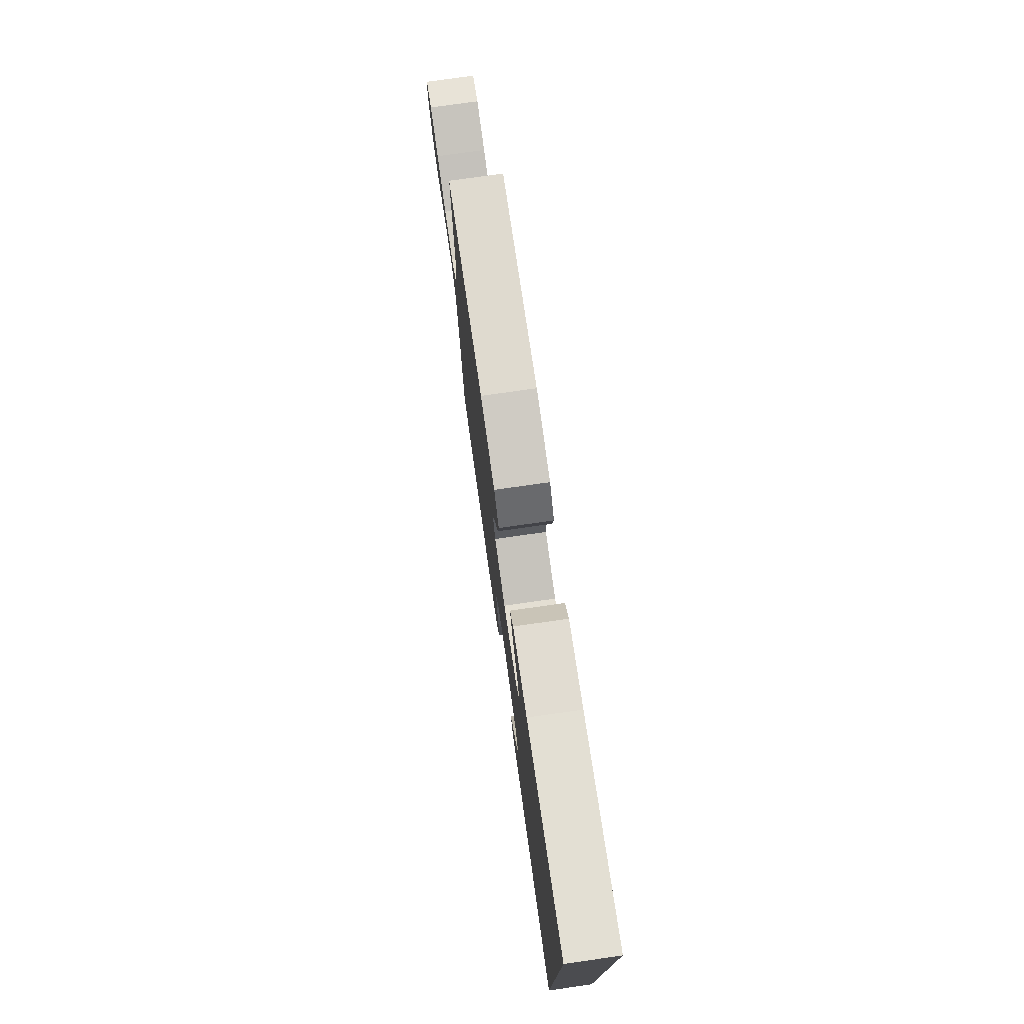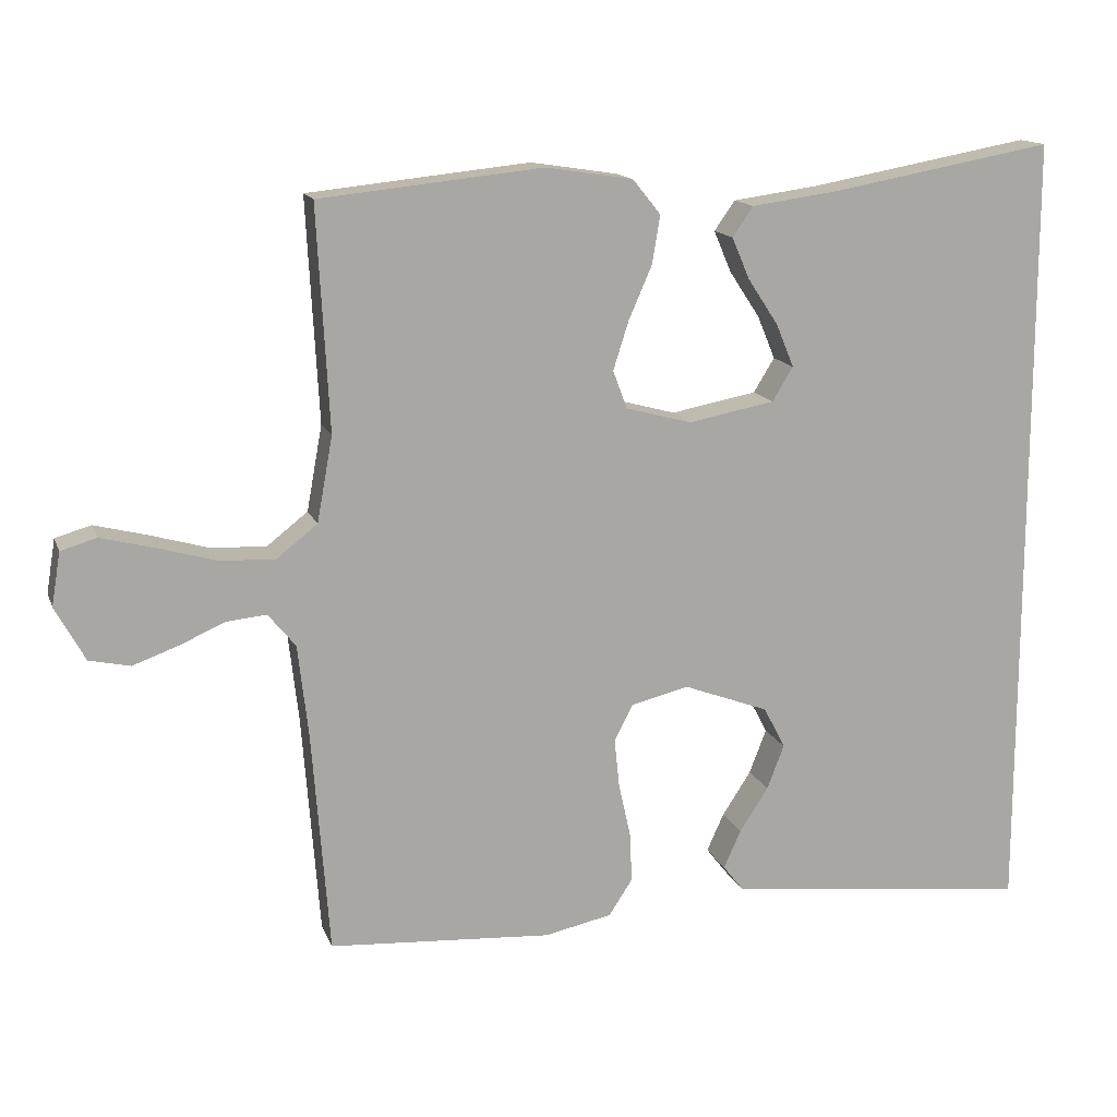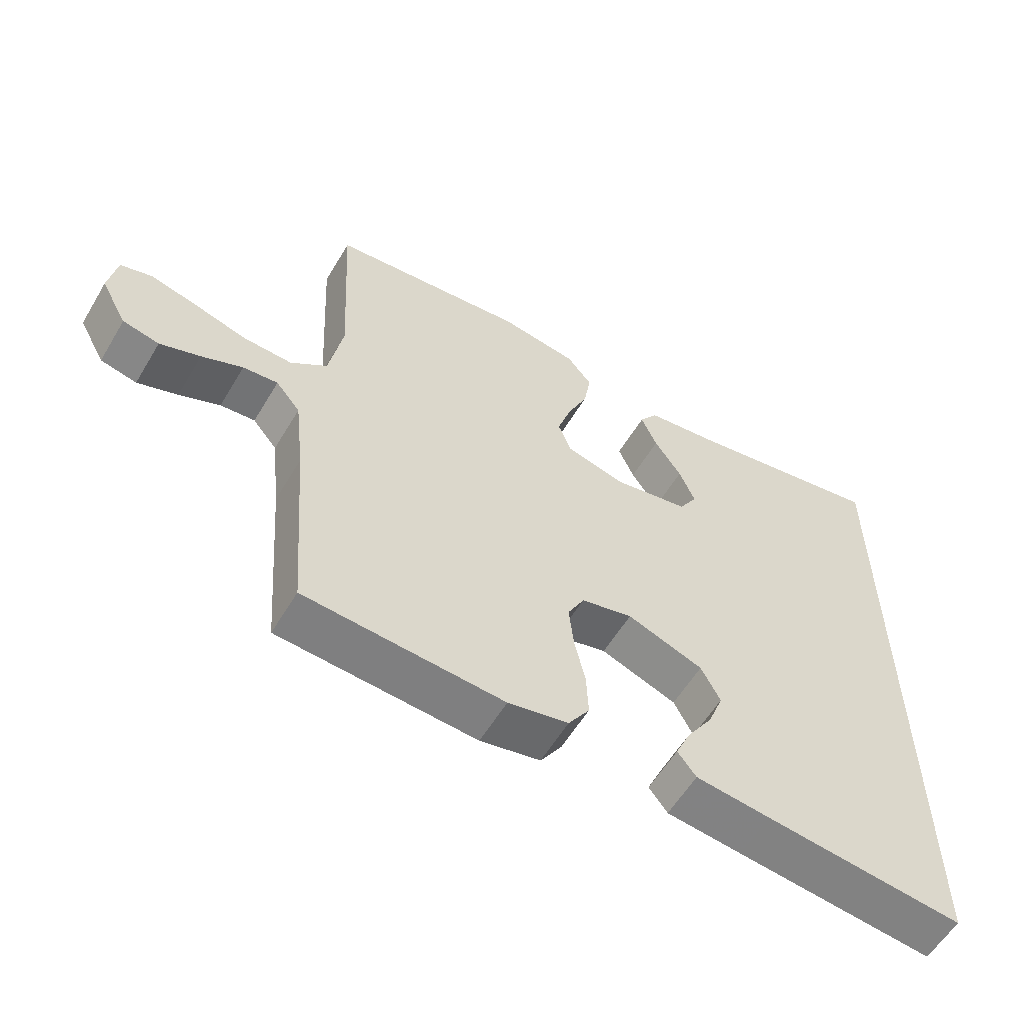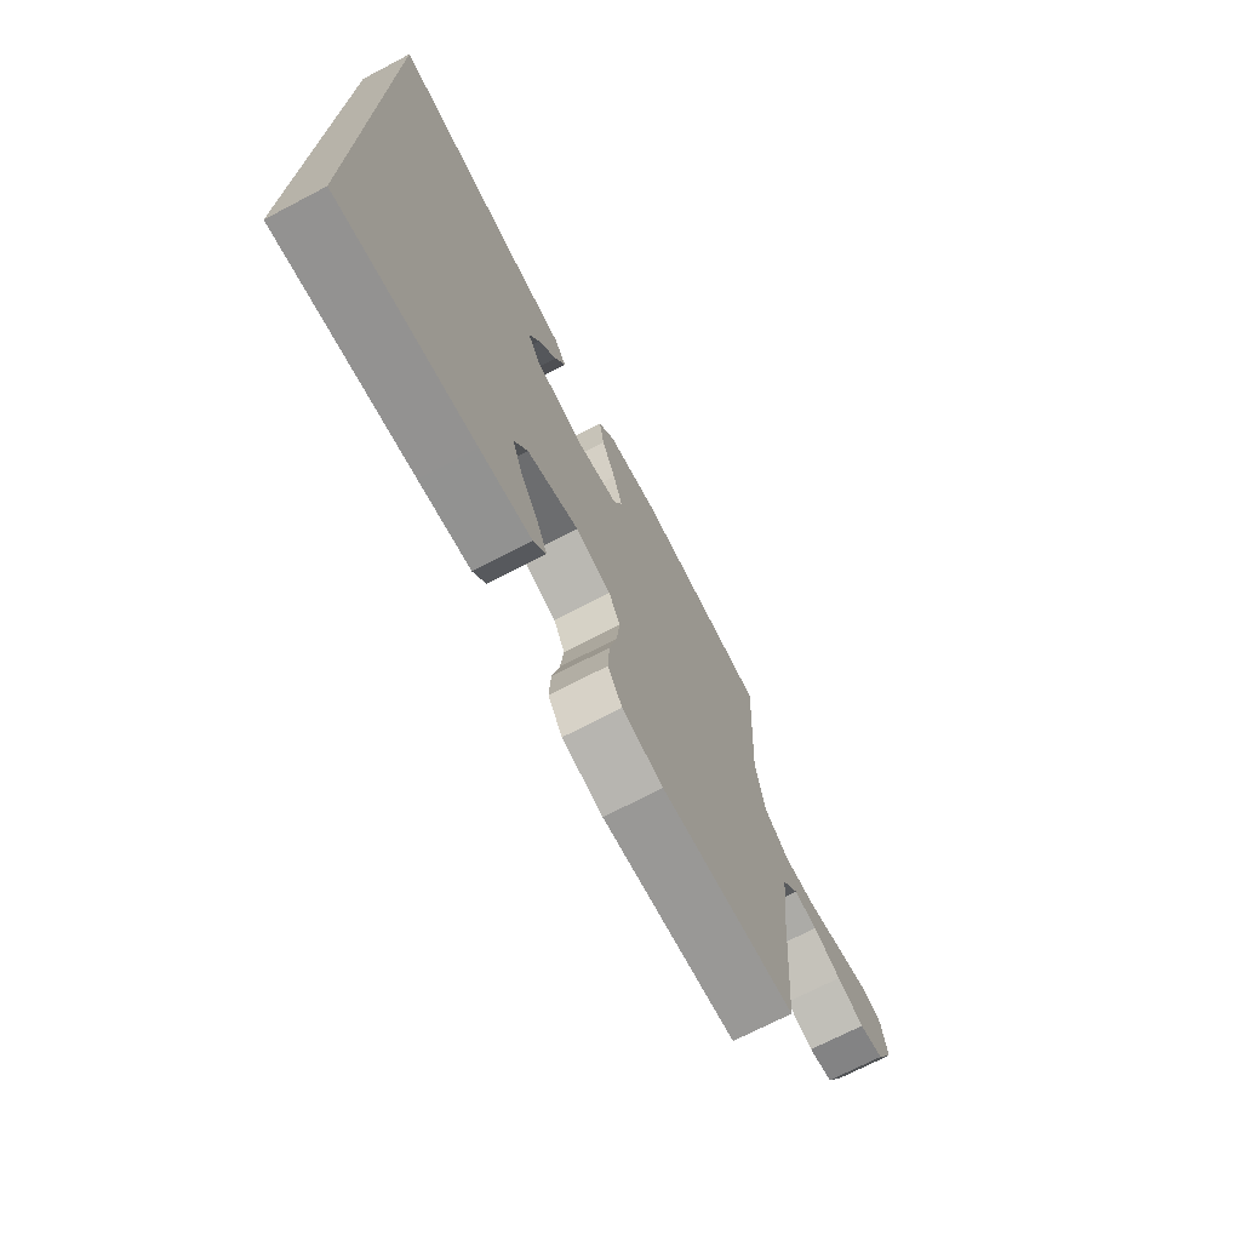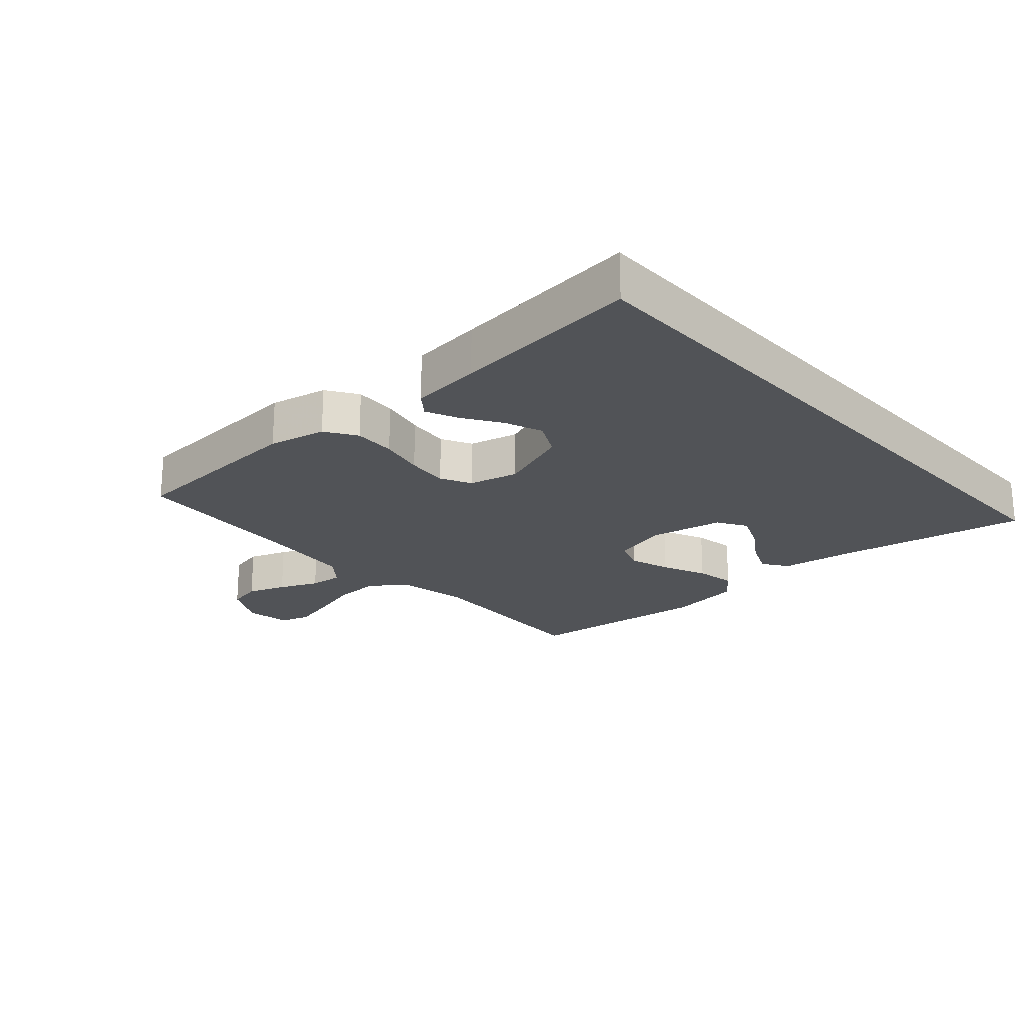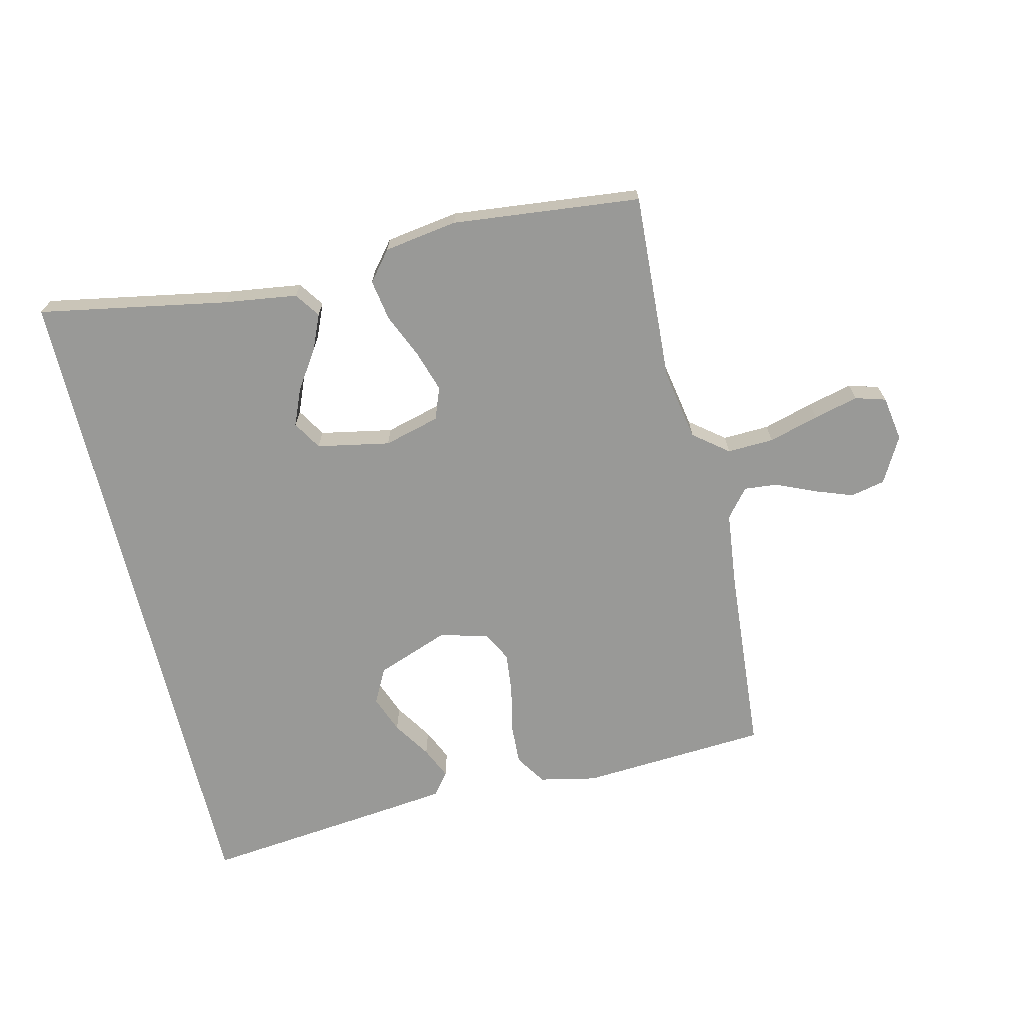
<metadata>
{"format":"obj","ext":"obj","renderer":"f3d","projection":"perspective","resolution":1024,"background":"white","views":[{"elev":76.5,"azim":-98.1,"up":"+Z"},{"elev":14.5,"azim":163.7,"up":"+Z"},{"elev":-58.2,"azim":149.3,"up":"+Z"},{"elev":-71.8,"azim":-62.5,"up":"+Z"},{"elev":-21.7,"azim":-138.2,"up":"+Y"},{"elev":-68.8,"azim":13.3,"up":"+Y"}]}
</metadata>
<code>
v 0.5 0.07 -0.5
v 0.2 0.07 -0.52
v 0.109 0.07 -0.501
v 0.077 0.07 -0.452
v 0.08 0.07 -0.385
v 0.096 0.07 -0.313
v 0.103 0.07 -0.246
v 0.078 0.07 -0.198
v 0 0.07 -0.179
v -0.115 0.07 -0.222
v -0.144 0.07 -0.278
v -0.121 0.07 -0.338
v -0.082 0.07 -0.398
v -0.059 0.07 -0.449
v -0.087 0.07 -0.485
v -0.2 0.07 -0.498
v -0.5 0.07 -0.531
v -0.5 0.07 0.543
v -0.2 0.07 0.489
v -0.083 0.07 0.473
v -0.055 0.07 0.433
v -0.079 0.07 0.377
v -0.12 0.07 0.315
v -0.144 0.07 0.257
v -0.116 0.07 0.211
v 0 0.07 0.189
v 0.089 0.07 0.213
v 0.108 0.07 0.264
v 0.087 0.07 0.33
v 0.056 0.07 0.401
v 0.045 0.07 0.466
v 0.083 0.07 0.513
v 0.2 0.07 0.531
v 0.5 0.07 0.5
v 0.484 0.07 0.2
v 0.505 0.07 0.085
v 0.56 0.07 0.042
v 0.634 0.07 0.045
v 0.714 0.07 0.068
v 0.785 0.07 0.086
v 0.833 0.07 0.072
v 0.845 0.07 0
v 0.805 0.07 -0.073
v 0.75 0.07 -0.085
v 0.689 0.07 -0.063
v 0.627 0.07 -0.036
v 0.574 0.07 -0.031
v 0.537 0.07 -0.076
v 0.523 0.07 -0.2
v 0.5 0 -0.5
v 0.2 0 -0.52
v 0.109 0 -0.501
v 0.077 0 -0.452
v 0.08 0 -0.385
v 0.096 0 -0.313
v 0.103 0 -0.246
v 0.078 0 -0.198
v 0 0 -0.179
v -0.115 0 -0.222
v -0.144 0 -0.278
v -0.121 0 -0.338
v -0.082 0 -0.398
v -0.059 0 -0.449
v -0.087 0 -0.485
v -0.2 0 -0.498
v -0.5 0 -0.531
v -0.5 0 0.543
v -0.2 0 0.489
v -0.083 0 0.473
v -0.055 0 0.433
v -0.079 0 0.377
v -0.12 0 0.315
v -0.144 0 0.257
v -0.116 0 0.211
v 0 0 0.189
v 0.089 0 0.213
v 0.108 0 0.264
v 0.087 0 0.33
v 0.056 0 0.401
v 0.045 0 0.466
v 0.083 0 0.513
v 0.2 0 0.531
v 0.5 0 0.5
v 0.484 0 0.2
v 0.505 0 0.085
v 0.56 0 0.042
v 0.634 0 0.045
v 0.714 0 0.068
v 0.785 0 0.086
v 0.833 0 0.072
v 0.845 0 0
v 0.805 0 -0.073
v 0.75 0 -0.085
v 0.689 0 -0.063
v 0.627 0 -0.036
v 0.574 0 -0.031
v 0.537 0 -0.076
v 0.523 0 -0.2
f 43 44 45 46
f 41 42 43 46
f 41 46 47
f 38 39 40 41
f 38 41 47
f 37 38 47 48
f 32 33 34 35
f 32 35 36
f 29 30 31 32
f 28 29 32 36
f 27 28 36 37
f 20 21 22 23
f 19 20 23 24
f 18 19 24
f 17 18 24 25
f 12 13 14 15
f 11 12 15 16
f 3 4 5 6
f 3 6 7
f 49 1 2 3
f 48 49 3 7
f 26 27 37 48
f 11 16 17 25
f 10 11 25 26
f 9 10 26
f 8 9 26 48
f 7 8 48
f 95 94 93 92
f 95 92 91 90
f 96 95 90
f 90 89 88 87
f 96 90 87
f 97 96 87 86
f 84 83 82 81
f 85 84 81
f 81 80 79 78
f 85 81 78 77
f 86 85 77 76
f 72 71 70 69
f 73 72 69 68
f 73 68 67
f 74 73 67 66
f 64 63 62 61
f 65 64 61 60
f 55 54 53 52
f 56 55 52
f 52 51 50 98
f 56 52 98 97
f 97 86 76 75
f 74 66 65 60
f 75 74 60 59
f 75 59 58
f 97 75 58 57
f 97 57 56
f 1 50 51 2
f 2 51 52 3
f 3 52 53 4
f 4 53 54 5
f 5 54 55 6
f 6 55 56 7
f 7 56 57 8
f 8 57 58 9
f 9 58 59 10
f 10 59 60 11
f 11 60 61 12
f 12 61 62 13
f 13 62 63 14
f 14 63 64 15
f 15 64 65 16
f 16 65 66 17
f 17 66 67 18
f 18 67 68 19
f 19 68 69 20
f 20 69 70 21
f 21 70 71 22
f 22 71 72 23
f 23 72 73 24
f 24 73 74 25
f 25 74 75 26
f 26 75 76 27
f 27 76 77 28
f 28 77 78 29
f 29 78 79 30
f 30 79 80 31
f 31 80 81 32
f 32 81 82 33
f 33 82 83 34
f 34 83 84 35
f 35 84 85 36
f 36 85 86 37
f 37 86 87 38
f 38 87 88 39
f 39 88 89 40
f 40 89 90 41
f 41 90 91 42
f 42 91 92 43
f 43 92 93 44
f 44 93 94 45
f 45 94 95 46
f 46 95 96 47
f 47 96 97 48
f 48 97 98 49
f 49 98 50 1

</code>
